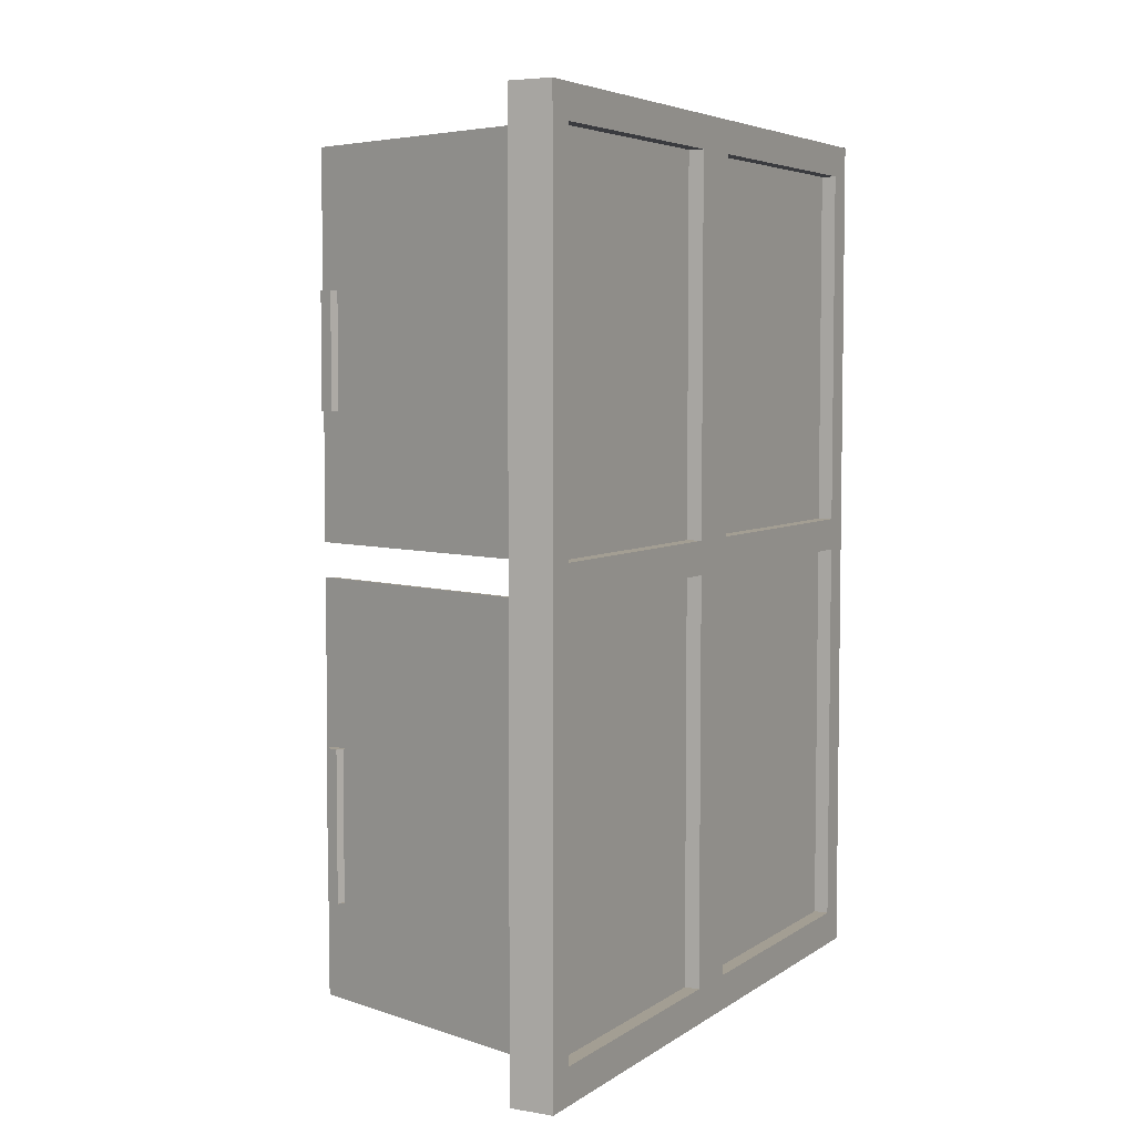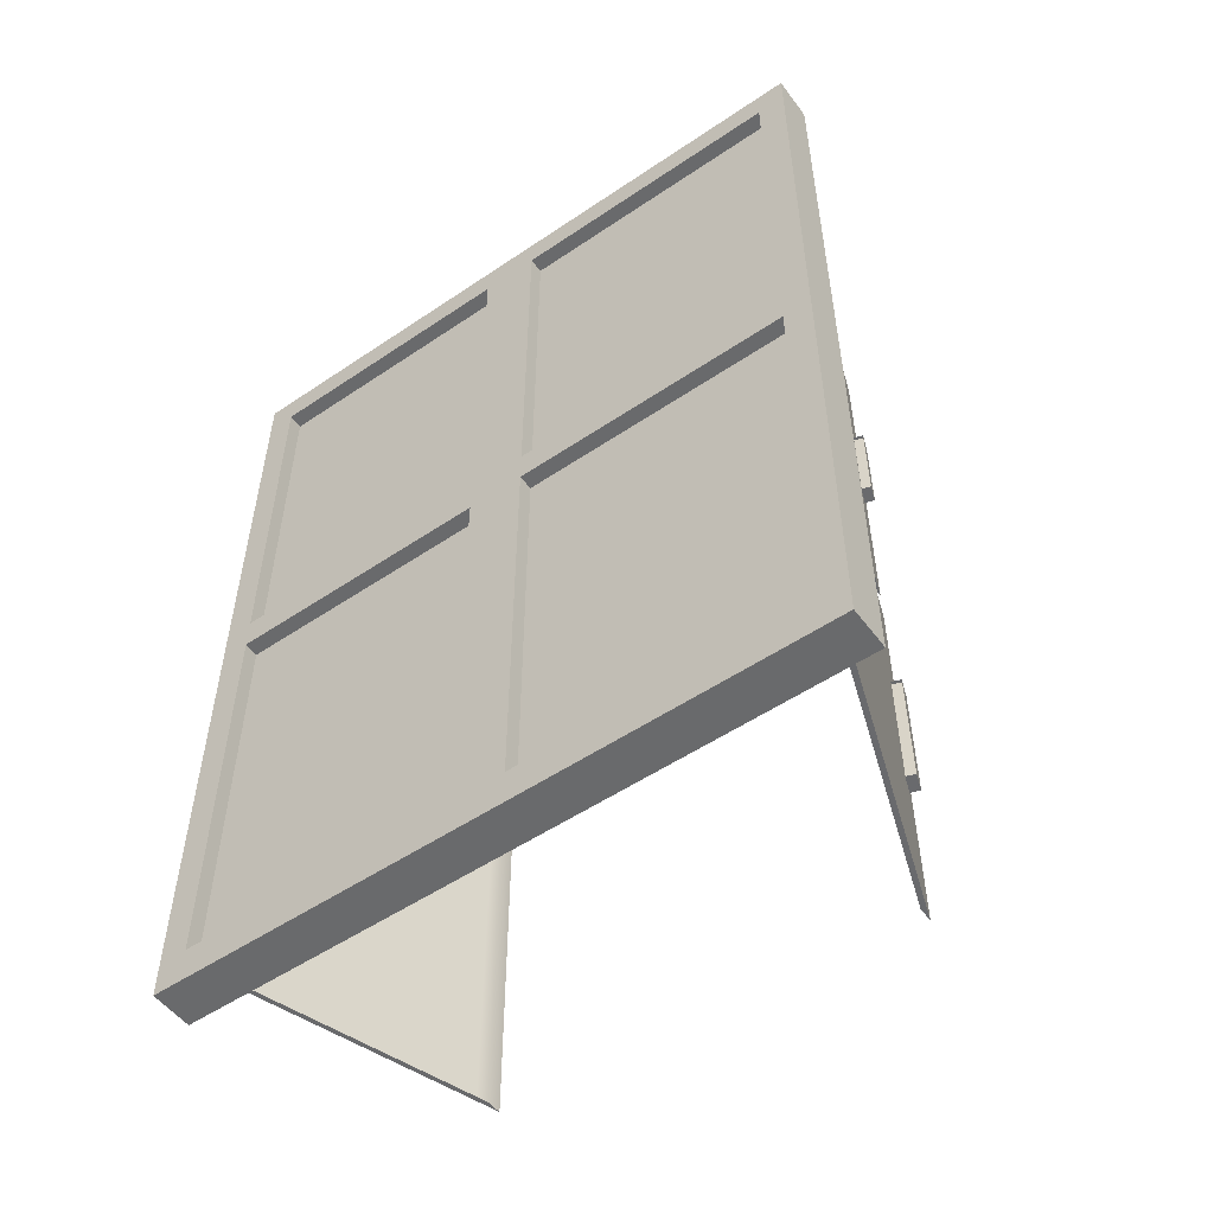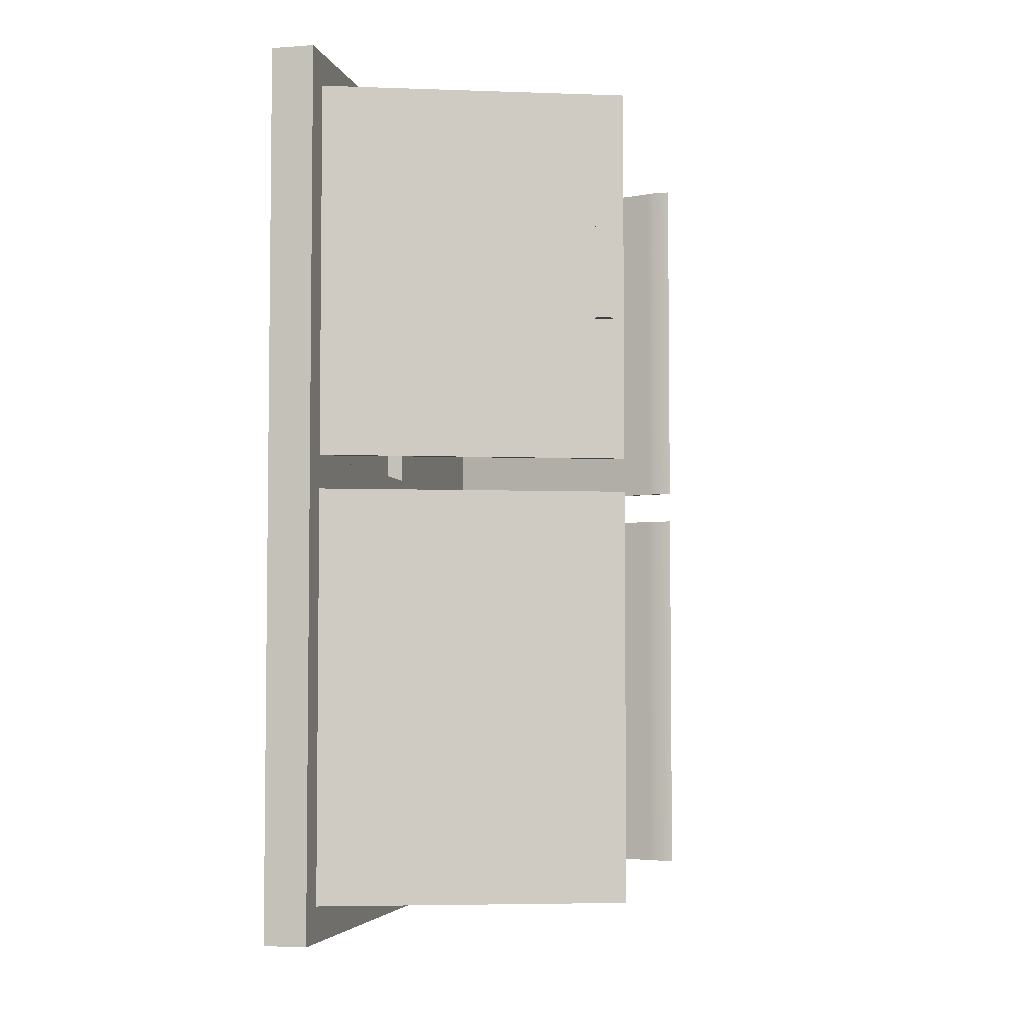
<metadata>
{"format":"obj","ext":"obj","renderer":"f3d","projection":"perspective","resolution":1024,"background":"white","views":[{"elev":5.2,"azim":28.0,"up":"+Y"},{"elev":-52.9,"azim":125.9,"up":"+Y"},{"elev":-4.4,"azim":-166.6,"up":"+Y"}]}
</metadata>
<code>
g default
v 2.748 1.702 1.285
v 2.748 1.702 1.9
v 2.748 2.507 1.285
v 2.748 2.507 1.9
v 2.788 2.507 1.285
v 2.788 2.507 1.9
v 2.788 1.702 1.285
v 2.788 1.702 1.9
v 2.788 2.507 1.598
v 2.788 1.702 1.598
v 2.748 1.702 1.598
v 2.748 2.507 1.598
v 2.748 2.107 1.285
v 2.788 2.107 1.285
v 2.788 2.107 1.598
v 2.788 2.107 1.9
v 2.748 2.107 1.9
v 2.748 2.107 1.598
v 2.748 2.507 1.311
v 2.788 2.507 1.311
v 2.788 2.107 1.311
v 2.788 1.702 1.311
v 2.748 1.702 1.311
v 2.748 2.107 1.311
v 2.748 2.507 1.572
v 2.788 2.507 1.572
v 2.788 2.107 1.572
v 2.788 1.702 1.572
v 2.748 1.702 1.572
v 2.748 2.107 1.572
v 2.748 2.507 1.874
v 2.788 2.507 1.874
v 2.788 2.107 1.874
v 2.788 1.702 1.874
v 2.748 1.702 1.874
v 2.748 2.107 1.874
v 2.748 2.507 1.625
v 2.788 2.507 1.625
v 2.788 2.107 1.625
v 2.788 1.702 1.625
v 2.748 1.702 1.625
v 2.748 2.107 1.625
v 2.748 2.137 1.285
v 2.788 2.137 1.285
v 2.788 2.137 1.311
v 2.788 2.137 1.572
v 2.788 2.137 1.598
v 2.788 2.137 1.625
v 2.788 2.137 1.874
v 2.788 2.137 1.9
v 2.748 2.137 1.9
v 2.748 2.137 1.874
v 2.748 2.137 1.625
v 2.748 2.137 1.598
v 2.748 2.137 1.572
v 2.748 2.137 1.311
v 2.748 2.477 1.285
v 2.788 2.477 1.285
v 2.788 2.477 1.311
v 2.788 2.477 1.572
v 2.788 2.477 1.598
v 2.788 2.477 1.625
v 2.788 2.477 1.874
v 2.788 2.477 1.9
v 2.748 2.477 1.9
v 2.748 2.477 1.874
v 2.748 2.477 1.625
v 2.748 2.477 1.598
v 2.748 2.477 1.572
v 2.748 2.477 1.311
v 2.748 1.735 1.285
v 2.788 1.735 1.285
v 2.788 1.735 1.311
v 2.788 1.735 1.572
v 2.788 1.735 1.598
v 2.788 1.735 1.625
v 2.788 1.735 1.874
v 2.788 1.735 1.9
v 2.748 1.735 1.9
v 2.748 1.735 1.874
v 2.748 1.735 1.625
v 2.748 1.735 1.598
v 2.748 1.735 1.572
v 2.748 1.735 1.311
v 2.788 2.137 1.311
v 2.788 2.137 1.572
v 2.788 2.477 1.311
v 2.788 2.477 1.572
v 2.788 2.137 1.625
v 2.788 2.137 1.874
v 2.788 2.477 1.625
v 2.788 2.477 1.874
v 2.748 2.137 1.625
v 2.748 2.477 1.625
v 2.748 2.137 1.874
v 2.748 2.477 1.874
v 2.748 2.137 1.311
v 2.748 2.477 1.311
v 2.748 2.137 1.572
v 2.748 2.477 1.572
v 2.788 1.735 1.311
v 2.788 1.735 1.572
v 2.788 2.107 1.311
v 2.788 2.107 1.572
v 2.788 1.735 1.625
v 2.788 1.735 1.874
v 2.788 2.107 1.625
v 2.788 2.107 1.874
v 2.748 1.735 1.625
v 2.748 2.107 1.625
v 2.748 1.735 1.874
v 2.748 2.107 1.874
v 2.748 1.735 1.311
v 2.748 2.107 1.311
v 2.748 1.735 1.572
v 2.748 2.107 1.572
v 2.763 2.137 1.625
v 2.763 2.477 1.625
v 2.763 2.137 1.874
v 2.763 2.477 1.874
v 2.763 2.137 1.31
v 2.763 2.477 1.31
v 2.763 2.137 1.572
v 2.763 2.477 1.572
v 2.763 1.735 1.625
v 2.763 2.107 1.625
v 2.763 1.735 1.874
v 2.763 2.107 1.874
v 2.763 1.735 1.31
v 2.763 2.107 1.31
v 2.763 1.735 1.572
v 2.763 2.107 1.572
v 2.774 2.137 1.311
v 2.774 2.137 1.572
v 2.774 2.477 1.311
v 2.774 2.477 1.572
v 2.774 2.137 1.625
v 2.774 2.137 1.874
v 2.774 2.477 1.625
v 2.774 2.477 1.874
v 2.774 1.735 1.311
v 2.774 1.735 1.572
v 2.774 2.107 1.311
v 2.774 2.107 1.572
v 2.774 1.735 1.625
v 2.774 1.735 1.874
v 2.774 2.107 1.625
v 2.774 2.107 1.874
v 2.788 2.477 1.874
v 2.788 2.137 1.874
v 2.774 2.137 1.874
v 2.774 2.477 1.874
v 2.748 2.137 1.311
v 2.748 2.477 1.311
v 2.763 2.137 1.31
v 2.763 2.477 1.31
v 2.486 2.137 1.405
v 2.486 2.477 1.405
v 2.501 2.137 1.404
v 2.501 2.477 1.404
v 2.486 1.734 1.405
v 2.486 2.106 1.405
v 2.501 1.734 1.404
v 2.501 2.106 1.404
v 2.505 2.137 1.793
v 2.505 2.477 1.793
v 2.52 2.477 1.794
v 2.52 2.137 1.794
v 2.505 1.735 1.793
v 2.505 2.107 1.793
v 2.52 2.107 1.794
v 2.52 1.735 1.794
v 2.513 2.477 1.796
v 2.513 2.137 1.796
v 2.528 2.137 1.797
v 2.528 2.477 1.797
v 2.526 2.477 1.8
v 2.526 2.137 1.8
v 2.541 2.137 1.801
v 2.541 2.477 1.801
v 2.788 2.252 1.625
v 2.788 2.252 1.625
v 2.774 2.252 1.625
v 2.774 2.252 1.874
v 2.774 2.252 1.874
v 2.788 2.252 1.874
v 2.788 2.252 1.874
v 2.788 2.252 1.874
v 2.788 2.252 1.9
v 2.748 2.252 1.9
v 2.748 2.252 1.874
v 2.748 2.252 1.874
v 2.526 2.252 1.8
v 2.513 2.252 1.796
v 2.505 2.252 1.793
v 2.52 2.252 1.794
v 2.528 2.252 1.797
v 2.541 2.252 1.801
v 2.763 2.252 1.874
v 2.763 2.252 1.625
v 2.748 2.252 1.625
v 2.748 2.252 1.625
v 2.788 2.354 1.625
v 2.788 2.354 1.625
v 2.774 2.354 1.625
v 2.774 2.354 1.874
v 2.774 2.354 1.874
v 2.788 2.354 1.874
v 2.788 2.354 1.874
v 2.788 2.354 1.874
v 2.788 2.354 1.9
v 2.748 2.354 1.9
v 2.748 2.354 1.874
v 2.748 2.354 1.874
v 2.526 2.354 1.8
v 2.513 2.354 1.796
v 2.505 2.354 1.793
v 2.52 2.354 1.794
v 2.528 2.354 1.797
v 2.541 2.354 1.801
v 2.763 2.354 1.874
v 2.763 2.354 1.625
v 2.748 2.354 1.625
v 2.748 2.354 1.625
v 2.515 2.107 1.797
v 2.515 1.735 1.797
v 2.53 1.735 1.797
v 2.53 2.107 1.797
v 2.528 2.107 1.801
v 2.528 1.735 1.801
v 2.543 1.735 1.801
v 2.543 2.107 1.801
v 2.788 1.822 1.625
v 2.788 1.822 1.625
v 2.774 1.822 1.625
v 2.774 1.822 1.874
v 2.788 1.822 1.874
v 2.788 1.822 1.874
v 2.788 1.822 1.9
v 2.748 1.822 1.9
v 2.748 1.822 1.874
v 2.748 1.822 1.874
v 2.528 1.822 1.801
v 2.515 1.822 1.797
v 2.505 1.822 1.793
v 2.52 1.822 1.794
v 2.53 1.822 1.797
v 2.543 1.822 1.801
v 2.763 1.822 1.874
v 2.763 1.822 1.625
v 2.748 1.822 1.625
v 2.748 1.822 1.625
v 2.788 1.958 1.625
v 2.788 1.958 1.625
v 2.774 1.958 1.625
v 2.774 1.958 1.874
v 2.788 1.958 1.874
v 2.788 1.958 1.874
v 2.788 1.958 1.9
v 2.748 1.958 1.9
v 2.748 1.958 1.874
v 2.748 1.958 1.874
v 2.528 1.958 1.801
v 2.515 1.958 1.797
v 2.505 1.958 1.793
v 2.52 1.958 1.794
v 2.53 1.958 1.797
v 2.543 1.958 1.801
v 2.763 1.958 1.874
v 2.763 1.958 1.625
v 2.748 1.958 1.625
v 2.748 1.958 1.625
v 2.495 1.734 1.401
v 2.495 2.106 1.401
v 2.51 2.106 1.401
v 2.51 1.734 1.401
v 2.496 2.137 1.401
v 2.496 2.477 1.401
v 2.511 2.477 1.401
v 2.511 2.137 1.401
v 2.512 2.106 1.395
v 2.526 2.106 1.395
v 2.526 1.734 1.395
v 2.512 1.734 1.395
v 2.511 2.137 1.396
v 2.511 2.477 1.396
v 2.526 2.477 1.395
v 2.526 2.137 1.395
v 2.748 1.867 1.572
v 2.748 1.867 1.572
v 2.763 1.867 1.572
v 2.763 1.867 1.31
v 2.526 1.867 1.395
v 2.51 1.867 1.401
v 2.501 1.867 1.404
v 2.486 1.867 1.405
v 2.495 1.867 1.401
v 2.512 1.867 1.395
v 2.748 1.867 1.311
v 2.748 1.867 1.311
v 2.748 1.867 1.285
v 2.788 1.867 1.285
v 2.788 1.867 1.311
v 2.788 1.867 1.311
v 2.774 1.867 1.311
v 2.774 1.867 1.572
v 2.788 1.867 1.572
v 2.788 1.867 1.572
v 2.748 1.985 1.572
v 2.748 1.985 1.572
v 2.763 1.985 1.572
v 2.763 1.985 1.31
v 2.526 1.984 1.395
v 2.51 1.984 1.401
v 2.501 1.984 1.404
v 2.486 1.984 1.405
v 2.495 1.984 1.401
v 2.512 1.984 1.395
v 2.748 1.985 1.311
v 2.748 1.985 1.311
v 2.748 1.985 1.285
v 2.788 1.985 1.285
v 2.788 1.985 1.311
v 2.788 1.985 1.311
v 2.774 1.985 1.311
v 2.774 1.985 1.572
v 2.788 1.985 1.572
v 2.788 1.985 1.572
v 2.748 2.266 1.572
v 2.748 2.266 1.572
v 2.763 2.266 1.572
v 2.763 2.266 1.31
v 2.763 2.266 1.31
v 2.526 2.266 1.395
v 2.511 2.266 1.401
v 2.501 2.266 1.404
v 2.486 2.266 1.405
v 2.496 2.266 1.401
v 2.511 2.266 1.396
v 2.748 2.266 1.311
v 2.748 2.266 1.311
v 2.748 2.266 1.311
v 2.748 2.266 1.285
v 2.788 2.266 1.285
v 2.788 2.266 1.311
v 2.788 2.266 1.311
v 2.774 2.266 1.311
v 2.774 2.266 1.572
v 2.788 2.266 1.572
v 2.788 2.266 1.572
v 2.748 2.352 1.572
v 2.748 2.352 1.572
v 2.763 2.352 1.572
v 2.763 2.352 1.31
v 2.763 2.352 1.31
v 2.526 2.352 1.395
v 2.511 2.352 1.401
v 2.501 2.352 1.404
v 2.486 2.352 1.405
v 2.496 2.352 1.401
v 2.511 2.352 1.396
v 2.748 2.352 1.311
v 2.748 2.352 1.311
v 2.748 2.352 1.311
v 2.748 2.352 1.285
v 2.788 2.352 1.285
v 2.788 2.352 1.311
v 2.788 2.352 1.311
v 2.774 2.352 1.311
v 2.774 2.352 1.572
v 2.788 2.352 1.572
v 2.788 2.352 1.572
v 2.508 1.867 1.387
v 2.508 1.984 1.387
v 2.492 1.867 1.393
v 2.492 1.984 1.393
v 2.508 2.266 1.387
v 2.508 2.352 1.387
v 2.493 2.266 1.392
v 2.493 2.352 1.392
v 2.523 2.252 1.809
v 2.51 2.252 1.805
v 2.523 2.354 1.809
v 2.51 2.354 1.805
v 2.525 1.822 1.81
v 2.512 1.822 1.805
v 2.525 1.958 1.81
v 2.512 1.958 1.805
v 2.524 2.354 1.8
v 2.524 2.252 1.8
v 2.521 2.354 1.808
v 2.521 2.252 1.808
v 2.526 1.958 1.8
v 2.526 1.822 1.8
v 2.523 1.958 1.809
v 2.523 1.822 1.809
v 2.509 1.867 1.396
v 2.509 1.984 1.396
v 2.506 1.867 1.388
v 2.506 1.984 1.388
v 2.509 2.266 1.397
v 2.509 2.352 1.397
v 2.505 2.266 1.388
v 2.505 2.352 1.388
g polySurface57 polySurface24
f 1 23 84 71
f 3 19 20 5
f 72 73 22 7
f 7 22 23 1
f 2 8 78 79
f 7 1 71 72
f 11 10 40 41
f 9 12 37 38
f 14 13 43 44
f 44 45 21 14
f 17 16 50 51
f 13 24 56 43
f 19 25 26 20
f 21 45 46 27
f 22 73 74 28
f 23 22 28 29
f 84 23 29 83
f 56 24 30 55
f 25 12 9 26
f 15 27 46 47 48 39
f 10 28 74 75 76 40
f 29 28 10 11
f 82 83 29 11 41 81
f 54 55 30 18 42 53
f 32 31 4 6
f 33 49 50 16
f 34 77 78 8
f 35 34 8 2
f 80 35 2 79
f 52 36 17 51
f 38 37 31 32
f 39 48 49 33
f 40 76 77 34
f 41 40 34 35
f 81 41 35 80
f 53 42 36 52
f 44 43 343 344
f 344 345 45 44
f 134 133 347 348
f 47 46 350 372 60 61 62 203 181 48
f 138 137 183 184
f 50 49 188 189
f 51 50 189 190
f 191 52 51 190
f 200 117 119 199
f 68 69 351 329 55 54 53 202 224 67
f 332 121 123 331
f 43 56 342 343
f 58 57 3 5
f 5 20 59 58
f 60 59 20 26
f 61 60 26 9 38 62
f 63 62 38 32
f 64 63 32 6
f 65 64 6 4
f 31 66 65 4
f 37 67 66 31
f 12 25 69 68 67 37
f 19 70 69 25
f 57 70 19 3
f 72 71 301 302
f 302 303 73 72
f 142 141 305 306
f 75 74 308 328 27 15 39 253 233 76
f 146 145 235 236
f 78 77 238 239
f 79 78 239 240
f 241 80 79 240
f 250 125 127 249
f 18 30 309 289 83 82 81 252 272 42
f 292 129 131 291
f 71 84 300 301
f 46 45 85 86
f 45 345 346 85
f 59 60 88 87
f 350 46 86 349
f 49 48 89 90
f 48 181 182 89
f 62 63 92 91
f 188 49 90 187
f 202 53 93 201
f 53 52 95 93
f 52 191 192 95
f 66 67 94 96
f 342 56 97 341
f 56 55 99 97
f 55 329 330 99
f 69 70 98 100
f 74 73 101 102
f 73 303 304 101
f 21 27 104 103
f 308 74 102 307
f 77 76 105 106
f 76 233 234 105
f 39 33 108 107
f 238 77 106 237
f 252 81 109 251
f 81 80 111 109
f 80 241 242 111
f 36 42 110 112
f 300 84 113 299
f 84 83 115 113
f 83 289 290 115
f 30 24 114 116
f 201 93 117 200
f 93 95 119 117
f 165 195 196 168
f 96 94 118 120
f 337 157 159 336
f 97 99 123 121
f 99 330 331 123
f 100 98 122 124
f 251 109 125 250
f 109 111 127 125
f 169 245 246 172
f 112 110 126 128
f 296 161 163 295
f 113 115 131 129
f 115 290 291 131
f 116 114 130 132
f 86 85 133 134
f 85 346 347 133
f 87 88 136 135
f 349 86 134 348
f 90 89 137 138
f 89 182 183 137
f 91 92 140 139
f 186 150 151 185
f 102 101 141 142
f 101 304 305 141
f 103 104 144 143
f 307 102 142 306
f 106 105 145 146
f 105 234 235 145
f 107 108 148 147
f 237 106 146 236
f 187 90 150 186
f 90 138 151 150
f 138 184 185 151
f 140 92 149 152
f 341 97 153 340
f 97 121 155 153
f 121 332 333 155
f 122 98 154 156
f 340 153 285 339
f 153 155 288 285
f 155 333 334 288
f 156 154 286 287
f 299 113 284 298
f 113 129 283 284
f 129 292 293 283
f 130 114 281 282
f 95 192 193 178
f 96 120 180 177
f 199 119 179 198
f 119 95 178 179
f 111 242 243 230
f 112 128 232 229
f 249 127 231 248
f 127 111 230 231
f 174 194 195 165
f 175 174 165 168
f 197 175 168 196
f 173 176 167 166
f 178 193 194 174
f 179 178 174 175
f 198 179 175 197
f 177 180 176 173
f 181 203 204 182
f 183 182 204 205
f 184 183 205 206
f 185 184 206 207
f 208 186 185 207
f 209 187 186 208
f 210 188 187 209
f 189 188 210 211
f 190 189 211 212
f 213 191 190 212
f 192 191 213 214
f 193 192 214 215
f 382 381 383 384
f 195 194 216 217
f 196 195 217 218
f 219 197 196 218
f 220 198 197 219
f 221 199 198 220
f 222 200 199 221
f 223 201 200 222
f 224 202 201 223
f 203 62 91 204
f 205 204 91 139
f 206 205 139 140
f 207 206 140 152
f 149 208 207 152
f 92 209 208 149
f 63 210 209 92
f 211 210 63 64
f 212 211 64 65
f 66 213 212 65
f 214 213 66 96
f 215 214 96 177
f 216 215 177 173
f 217 216 173 166
f 218 217 166 167
f 176 219 218 167
f 180 220 219 176
f 120 221 220 180
f 118 222 221 120
f 94 223 222 118
f 67 224 223 94
f 226 244 245 169
f 227 226 169 172
f 247 227 172 246
f 225 228 171 170
f 230 243 244 226
f 231 230 226 227
f 248 231 227 247
f 229 232 228 225
f 233 253 254 234
f 235 234 254 255
f 236 235 255 256
f 257 237 236 256
f 258 238 237 257
f 239 238 258 259
f 240 239 259 260
f 261 241 240 260
f 242 241 261 262
f 243 242 262 263
f 386 385 387 388
f 245 244 264 265
f 246 245 265 266
f 267 247 246 266
f 268 248 247 267
f 269 249 248 268
f 270 250 249 269
f 271 251 250 270
f 272 252 251 271
f 253 39 107 254
f 255 254 107 147
f 256 255 147 148
f 108 257 256 148
f 33 258 257 108
f 259 258 33 16
f 260 259 16 17
f 36 261 260 17
f 262 261 36 112
f 263 262 112 229
f 264 263 229 225
f 265 264 225 170
f 266 265 170 171
f 228 267 266 171
f 232 268 267 228
f 128 269 268 232
f 126 270 269 128
f 110 271 270 126
f 42 272 271 110
f 297 273 161 296
f 275 274 162 164
f 276 294 295 163
f 273 276 163 161
f 338 277 157 337
f 279 278 158 160
f 280 335 336 159
f 277 280 159 157
f 282 281 274 275
f 283 293 294 276
f 284 283 276 273
f 298 284 273 297
f 339 285 277 338
f 287 286 278 279
f 288 334 335 280
f 285 288 280 277
f 289 309 310 290
f 291 290 310 311
f 312 292 291 311
f 293 292 312 313
f 294 293 313 314
f 295 294 314 315
f 316 296 295 315
f 317 297 296 316
f 374 373 375 376
f 319 299 298 318
f 320 300 299 319
f 301 300 320 321
f 302 301 321 322
f 322 323 303 302
f 304 303 323 324
f 305 304 324 325
f 306 305 325 326
f 327 307 306 326
f 328 308 307 327
f 309 30 116 310
f 311 310 116 132
f 130 312 311 132
f 313 312 130 282
f 314 313 282 275
f 315 314 275 164
f 162 316 315 164
f 274 317 316 162
f 281 318 317 274
f 114 319 318 281
f 24 320 319 114
f 321 320 24 13
f 322 321 13 14
f 14 21 323 322
f 324 323 21 103
f 325 324 103 143
f 326 325 143 144
f 104 327 326 144
f 27 328 327 104
f 329 351 352 330
f 331 330 352 353
f 354 332 331 353
f 333 332 354 355
f 334 333 355 356
f 335 334 356 357
f 336 335 357 358
f 359 337 336 358
f 360 338 337 359
f 378 377 379 380
f 362 340 339 361
f 363 341 340 362
f 364 342 341 363
f 343 342 364 365
f 344 343 365 366
f 366 367 345 344
f 346 345 367 368
f 347 346 368 369
f 348 347 369 370
f 371 349 348 370
f 372 350 349 371
f 351 69 100 352
f 353 352 100 124
f 122 354 353 124
f 355 354 122 156
f 356 355 156 287
f 357 356 287 279
f 358 357 279 160
f 158 359 358 160
f 278 360 359 158
f 286 361 360 278
f 154 362 361 286
f 98 363 362 154
f 70 364 363 98
f 365 364 70 57
f 366 365 57 58
f 58 59 367 366
f 368 367 59 87
f 369 368 87 135
f 370 369 135 136
f 88 371 370 136
f 60 372 371 88
f 398 397 399 400
f 298 297 375 373
f 297 317 376 375
f 317 318 374 376
f 402 401 403 404
f 339 338 379 377
f 338 360 380 379
f 360 361 378 380
f 194 193 381 382
f 390 389 391 392
f 215 216 384 383
f 216 194 382 384
f 244 243 385 386
f 394 393 395 396
f 263 264 388 387
f 264 244 386 388
f 193 215 389 390
f 215 383 391 389
f 383 381 392 391
f 381 193 390 392
f 243 263 393 394
f 263 387 395 393
f 387 385 396 395
f 385 243 394 396
f 318 298 397 398
f 298 373 399 397
f 373 374 400 399
f 374 318 398 400
f 361 339 401 402
f 339 377 403 401
f 377 378 404 403
f 378 361 402 404

</code>
